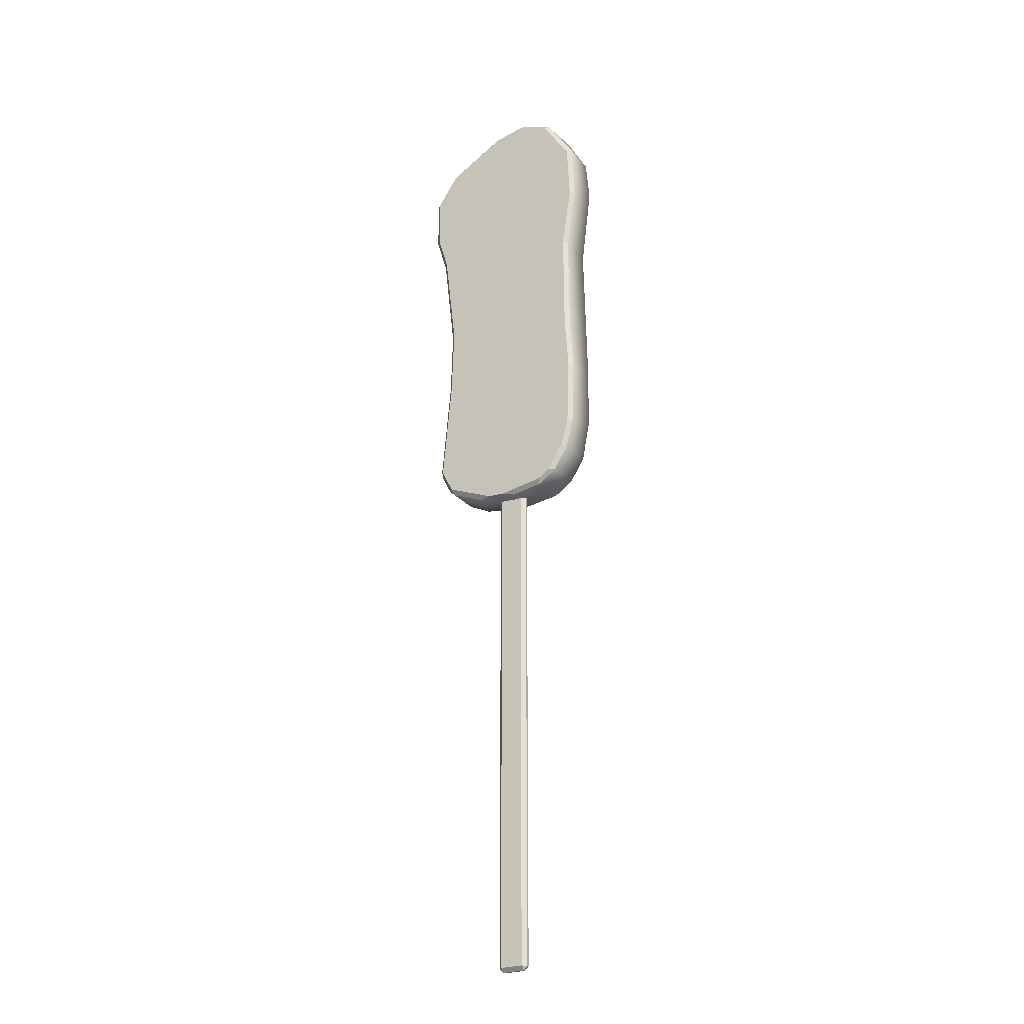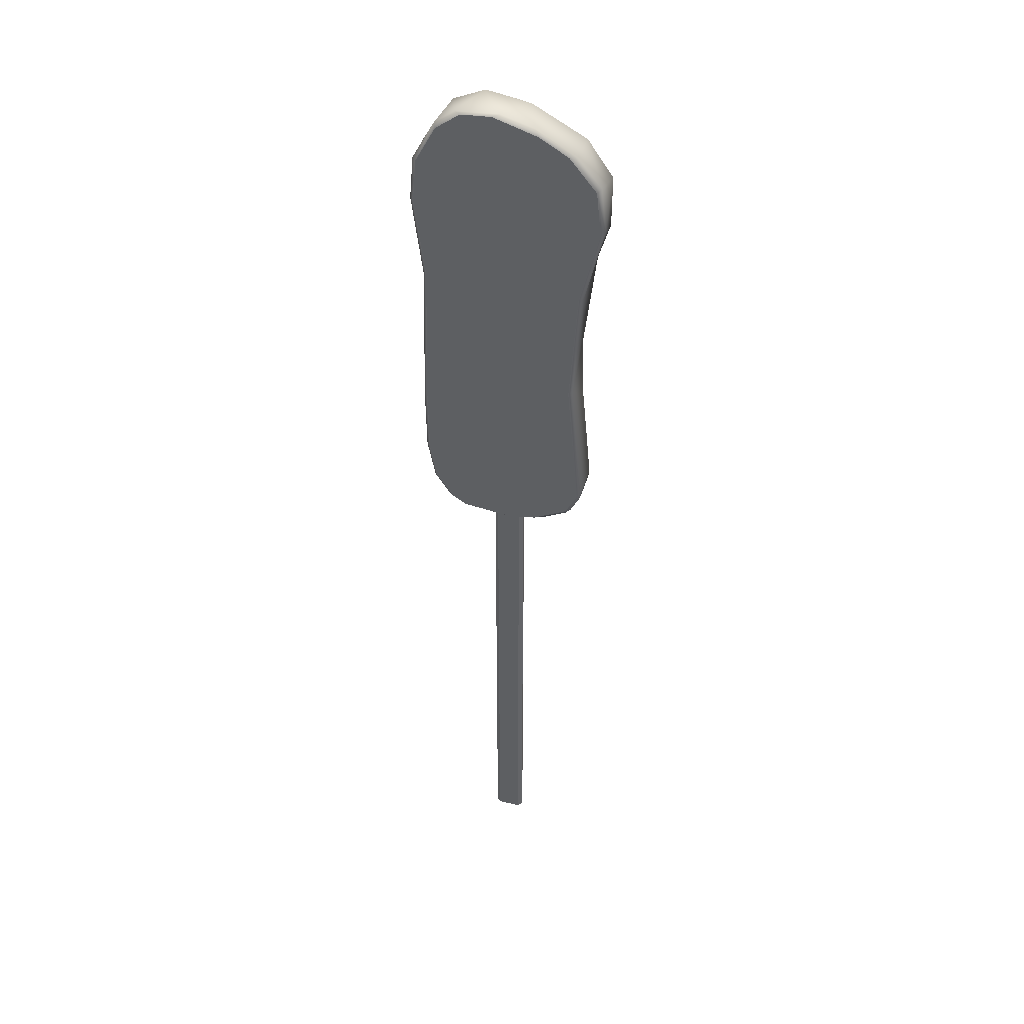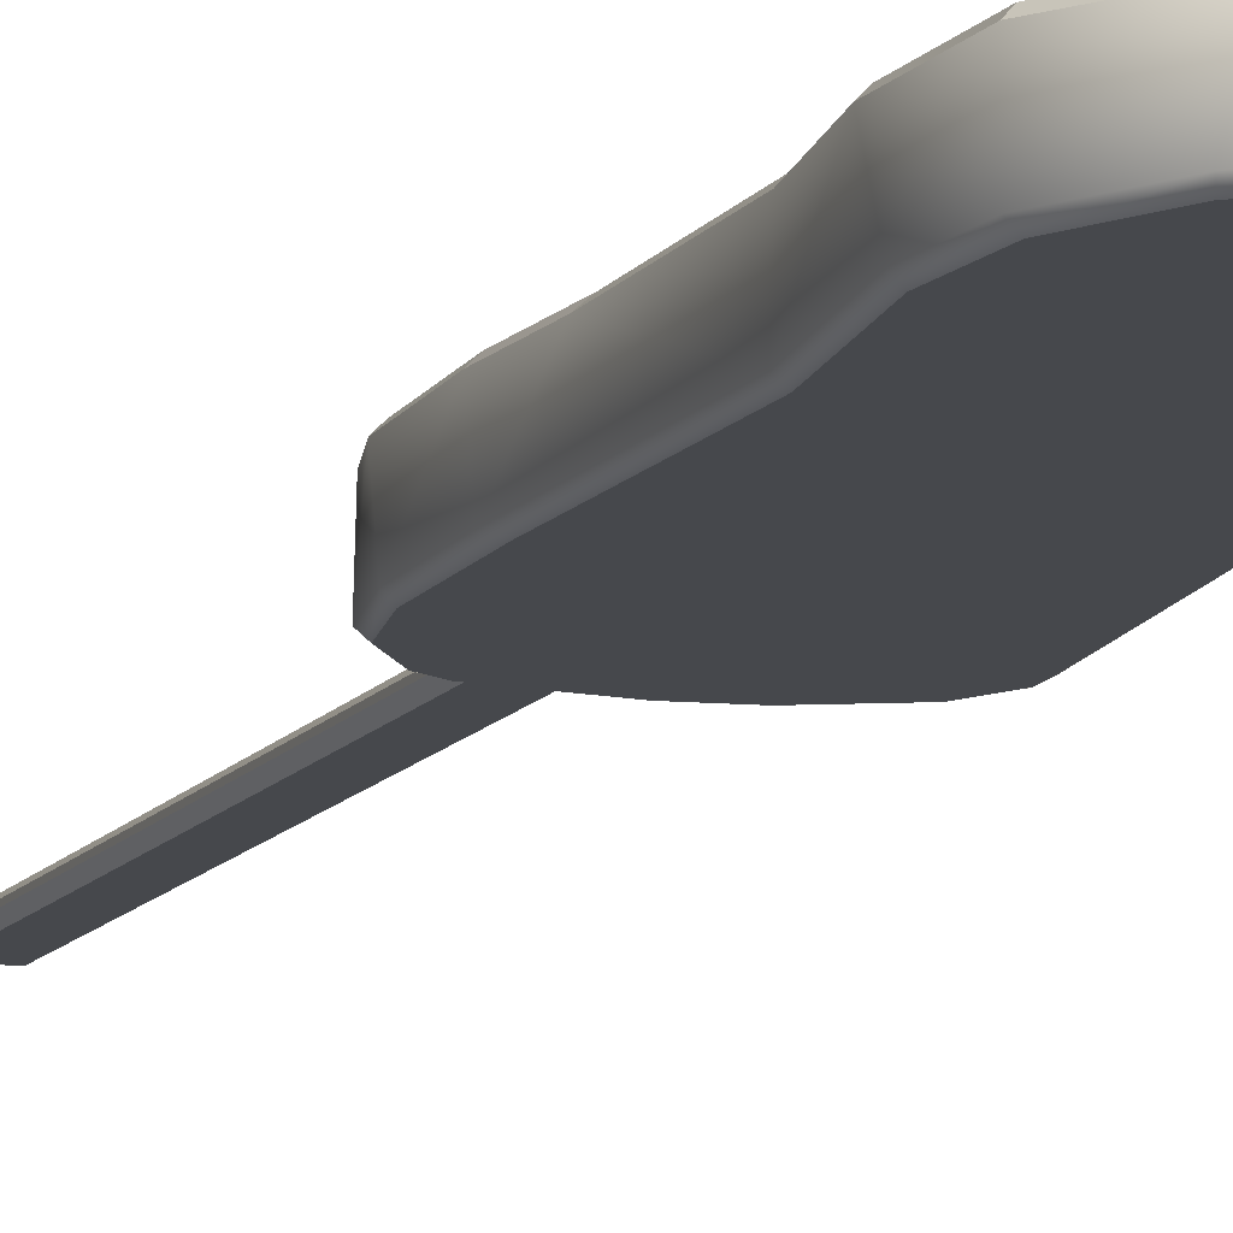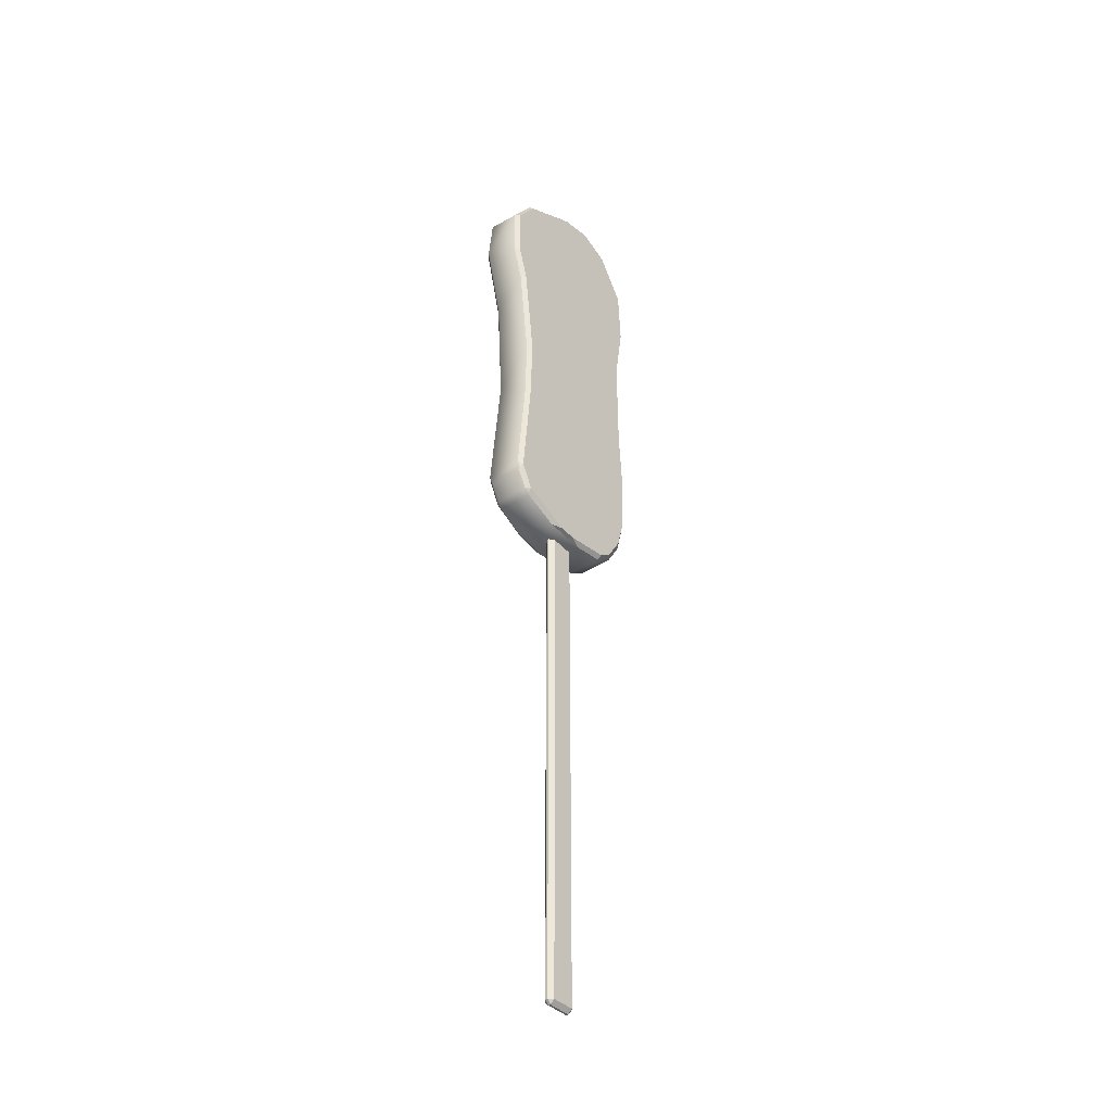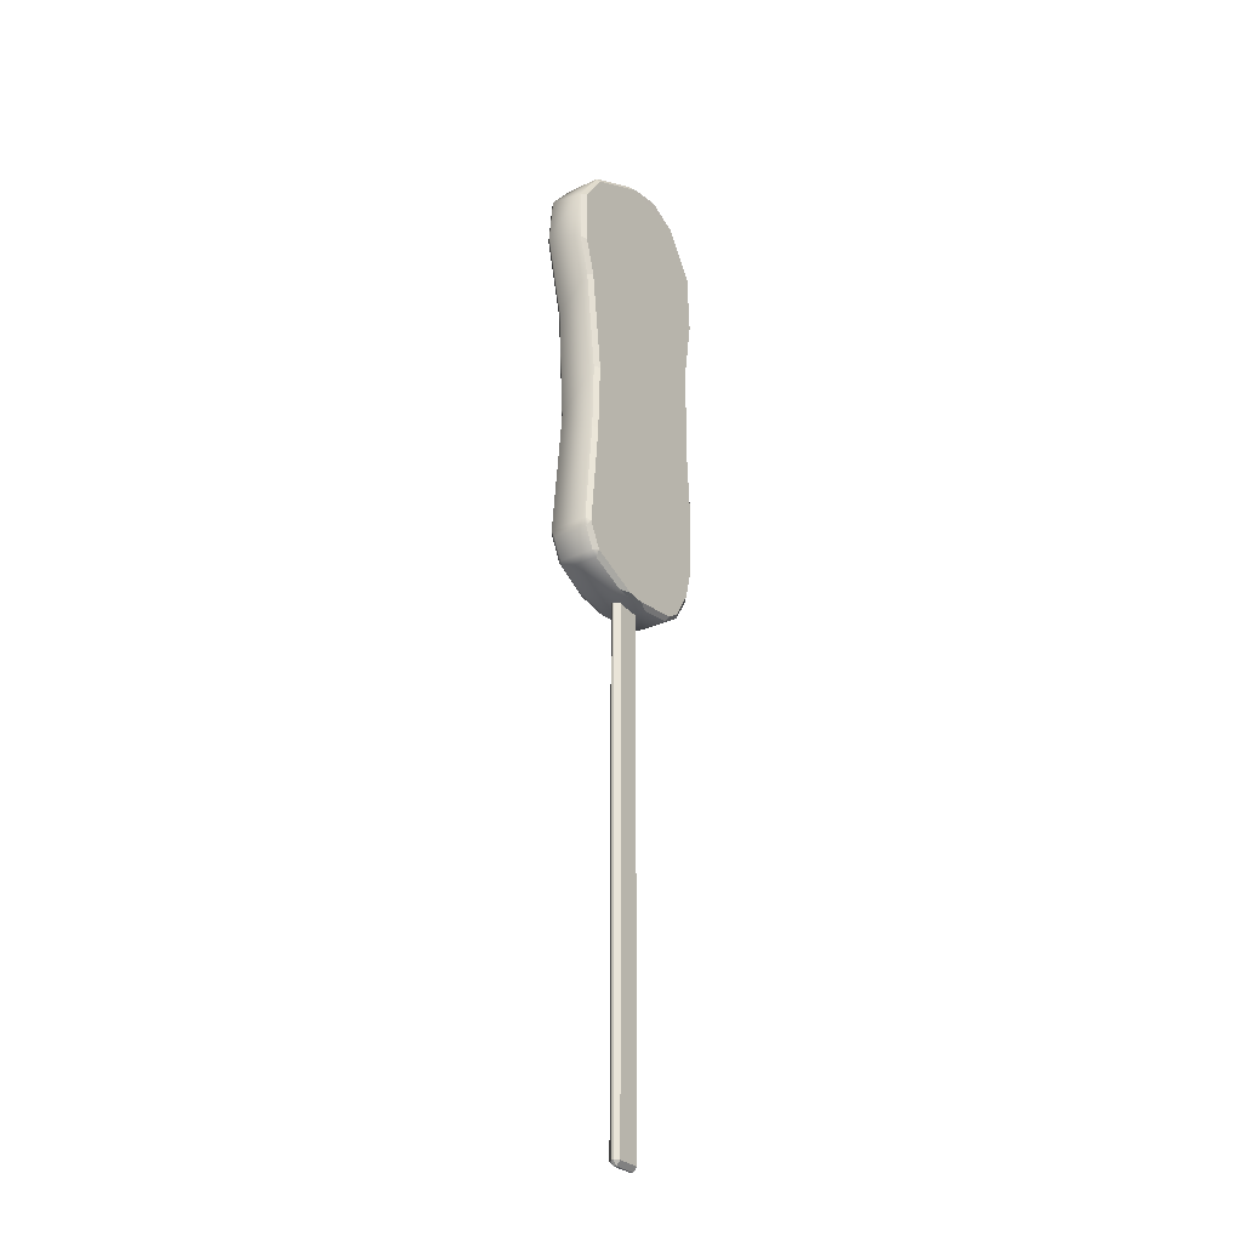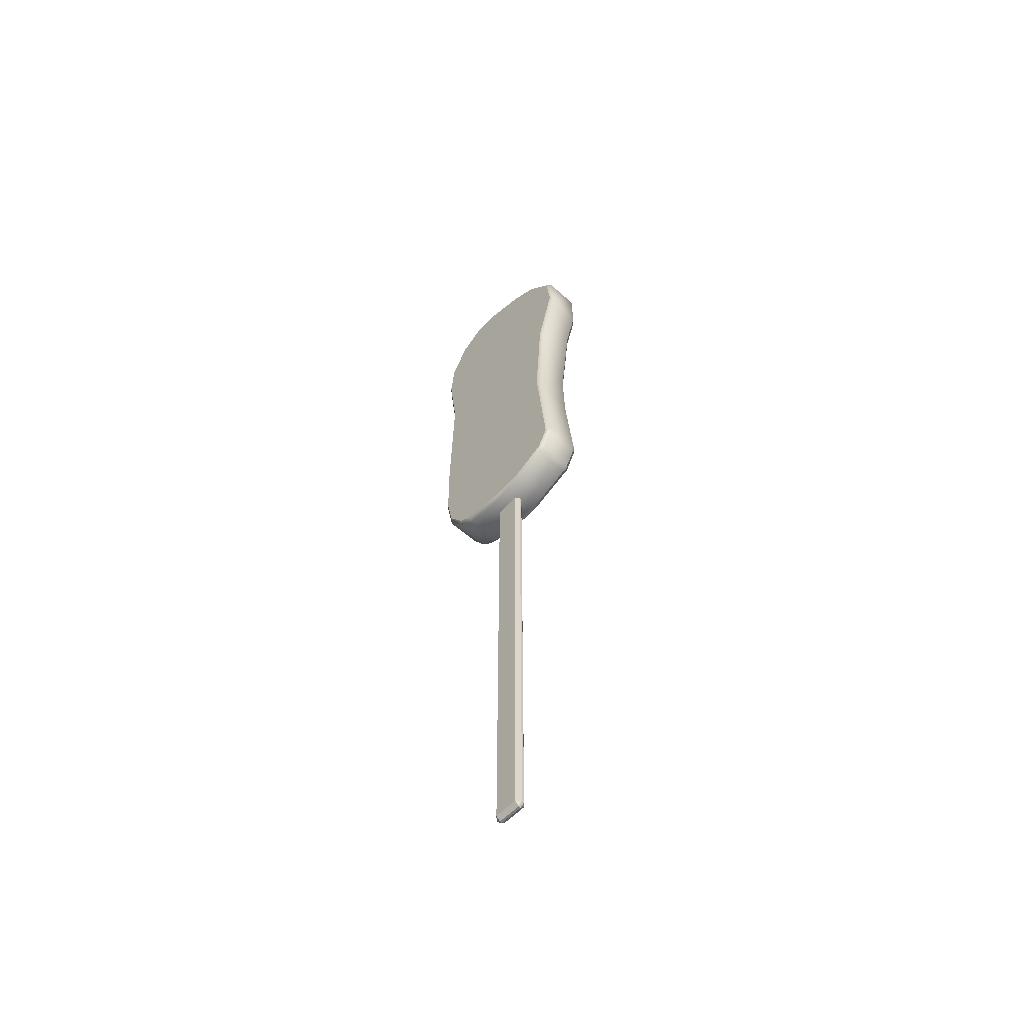
<metadata>
{"format":"obj","ext":"obj","renderer":"f3d","projection":"perspective","resolution":1024,"background":"white","views":[{"elev":-25.6,"azim":31.5,"up":"+Y"},{"elev":41.6,"azim":-164.4,"up":"+Y"},{"elev":-11.5,"azim":159.4,"up":"+Z"},{"elev":-39.7,"azim":-50.5,"up":"+Y"},{"elev":-29.6,"azim":-55.4,"up":"+Y"},{"elev":-58.8,"azim":-133.4,"up":"+Y"}]}
</metadata>
<code>
o Triangle.BoyHappy
v 0.2074 1.946 0.05982
v 0.1974 1.935 0.07425
v 0.2912 1.34 0.05976
v 0.2769 1.342 0.07413
v 0.2946 0.9561 0.05978
v 0.2792 0.9717 0.07413
v 0.3071 0.768 0.05978
v 0.2931 0.7705 0.07413
v 0.2988 0.5296 0.0598
v 0.285 0.5326 0.07413
v 0.219 0.3389 0.05977
v 0.1997 0.3394 0.07413
v 0.1516 0.2963 0.05977
v 0.1549 0.3113 0.07413
v -0.005989 0.288 0.07413
v 0.03538 0.2798 0.05978
v -0.2545 0.3644 0.05977
v -0.2346 0.3461 0.05977
v -0.2392 0.3663 0.07413
v -0.295 0.4628 0.05977
v -0.29 0.4329 0.05977
v -0.2821 0.4488 0.07413
v -0.2476 0.8166 0.07413
v -0.261 0.8272 0.05978
v -0.3228 1.738 0.07417
v -0.3381 1.737 0.0599
v -0.2447 1.85 0.07413
v -0.2483 1.866 0.05977
v 0.03679 1.977 -0.07769
v 0.01223 1.984 -0.06338
v 0.2766 1.334 -0.07769
v 0.2907 1.33 -0.06335
v 0.2614 0.4309 -0.07769
v 0.2734 0.421 -0.06336
v -0.1527 0.3047 -0.06334
v -0.1171 0.3048 -0.07769
v -0.2524 0.9251 -0.06688
v -0.2378 0.917 -0.07769
v 0.08644 1.984 0.07449
v 0.09948 1.992 0.06052
v 0.1428 1.971 -0.07769
v 0.1655 1.973 -0.06349
v 0.2285 1.908 -0.07769
v 0.2345 1.923 -0.06342
v 0.2986 1.779 -0.07771
v 0.3139 1.78 -0.06335
v 0.3148 1.782 0.05983
v 0.3013 1.777 0.07416
v 0.3131 1.624 -0.0777
v 0.3276 1.626 -0.06335
v 0.3259 1.568 0.0598
v 0.3118 1.566 0.07415
v 0.2895 0.8235 -0.07769
v 0.3043 0.7854 -0.06334
v 0.2869 0.5632 -0.07769
v 0.3016 0.5659 -0.06333
v 0.2699 0.4205 0.05977
v 0.2583 0.434 0.07413
v 0.1993 0.3394 -0.07769
v 0.219 0.3389 -0.06332
v 0.1542 0.3111 -0.07769
v 0.1516 0.2963 -0.06332
v -0.02122 0.2901 -0.0777
v 0.01033 0.2799 -0.06336
v -0.06509 0.2925 0.07413
v -0.1077 0.2925 0.05982
v -0.2544 0.3645 -0.06332
v -0.2393 0.3664 -0.07769
v -0.235 0.3452 -0.06331
v -0.2885 0.4305 -0.06333
v -0.2934 0.4604 -0.07064
v -0.2801 0.4455 -0.07769
v -0.239 1.065 0.07413
v -0.2542 1.064 0.05985
v -0.2794 1.324 -0.0634
v -0.265 1.328 -0.0777
v -0.2819 1.424 0.07411
v -0.2963 1.42 0.05982
v -0.3463 1.599 -0.0634
v -0.3327 1.596 -0.07767
v -0.32 1.546 0.07414
v -0.3369 1.554 0.05979
v -0.329 1.763 -0.06336
v -0.3158 1.754 -0.07766
v -0.2461 1.866 -0.06332
v -0.2215 1.868 -0.07769
v -0.103 1.949 -0.06334
v -0.1201 1.928 -0.07769
v -0.02805 1.965 0.07413
v -0.05984 1.967 0.05981
v -0.04148 -1.508 0.004116
v -0.04148 -1.494 0.01848
v -0.05584 -1.494 0.004116
v -0.04148 1.494 0.01848
v -0.04148 1.508 0.004116
v -0.05584 1.494 0.004116
v -0.04148 -1.508 -0.004116
v -0.05584 -1.494 -0.004116
v -0.04148 -1.494 -0.01848
v -0.04148 1.508 -0.004116
v -0.04148 1.494 -0.01848
v -0.05584 1.494 -0.004116
v 0.04148 -1.508 0.004116
v 0.05584 -1.494 0.004116
v 0.04148 -1.494 0.01848
v 0.04148 1.508 0.004116
v 0.04148 1.494 0.01848
v 0.05584 1.494 0.004116
v 0.04148 -1.508 -0.004116
v 0.04148 -1.494 -0.01848
v 0.05584 -1.494 -0.004116
v 0.04148 1.508 -0.004116
v 0.05584 1.494 -0.004116
v 0.04148 1.494 -0.01848
f 40 1 42
f 89 2 39
f 27 2 89
f 26 28 83
f 25 48 27
f 80 84 49
f 72 53 55
f 3 32 51
f 77 4 52
f 73 4 77
f 7 9 56
f 23 6 73
f 7 56 54
f 9 34 56
f 60 11 13 62
f 20 24 71
f 57 11 60 34
f 19 12 58
f 65 15 14
f 16 66 64
f 51 32 50
f 47 46 44
f 84 86 43
f 47 50 46
f 86 88 43
f 47 51 50
f 77 52 81
f 68 33 59
f 80 49 31
f 76 80 31
f 88 41 43
f 38 76 53
f 68 59 61
f 66 35 64
f 72 55 33
f 68 72 33
f 74 78 75
f 74 75 37
f 36 68 61
f 88 29 41
f 90 30 87
f 90 40 30
f 32 3 5 54
f 1 47 44
f 27 48 2
f 84 43 45
f 84 45 49
f 81 52 48
f 76 31 53
f 7 54 5
f 23 8 6
f 23 10 8
f 9 57 34
f 22 58 10
f 17 21 70 67
f 36 61 63
f 24 74 37
f 78 82 79
f 97 109 103 91
f 87 85 28 90
f 81 48 25
f 82 26 79
f 40 42 30
f 22 10 23
f 26 83 79
f 24 37 71
f 72 38 53
f 78 79 75
f 73 6 4
f 62 13 16 64
f 19 14 12
f 65 14 19
f 19 58 22
f 35 66 18 69
f 28 85 83
f 105 107 94 92
f 111 113 108 104
f 112 100 95 106
f 93 96 102 98
f 99 101 114 110
f 17 18 19
f 20 21 22
f 67 68 69
f 70 71 72
f 91 92 93
f 94 95 96
f 97 98 99
f 100 101 102
f 103 104 105
f 106 107 108
f 109 110 111
f 112 113 114
f 69 18 17 67
f 70 21 20 71
f 62 64 63 61
f 64 35 36 63
f 60 62 61 59
f 35 69 68 36
f 34 60 59 33
f 67 70 72 68
f 56 34 33 55
f 71 37 38 72
f 54 56 55 53
f 32 54 53 31
f 37 75 76 38
f 75 79 80 76
f 50 32 31 49
f 79 83 84 80
f 46 50 49 45
f 83 85 86 84
f 44 46 45 43
f 85 87 88 86
f 42 44 43 41
f 87 30 29 88
f 30 42 41 29
f 15 65 66 16
f 14 15 16 13
f 12 14 13 11
f 65 19 18 66
f 58 12 11 57
f 10 58 57 9
f 19 22 21 17
f 22 23 24 20
f 8 10 9 7
f 6 8 7 5
f 23 73 74 24
f 4 6 5 3
f 73 77 78 74
f 52 4 3 51
f 77 81 82 78
f 48 52 51 47
f 81 25 26 82
f 25 27 28 26
f 2 48 47 1
f 27 89 90 28
f 39 2 1 40
f 89 39 40 90
f 97 91 93 98
f 92 94 96 93
f 95 100 102 96
f 101 99 98 102
f 109 97 99 110
f 100 112 114 101
f 113 111 110 114
f 103 109 111 104
f 112 106 108 113
f 107 105 104 108
f 91 103 105 92
f 106 95 94 107
f 1 44 42

</code>
